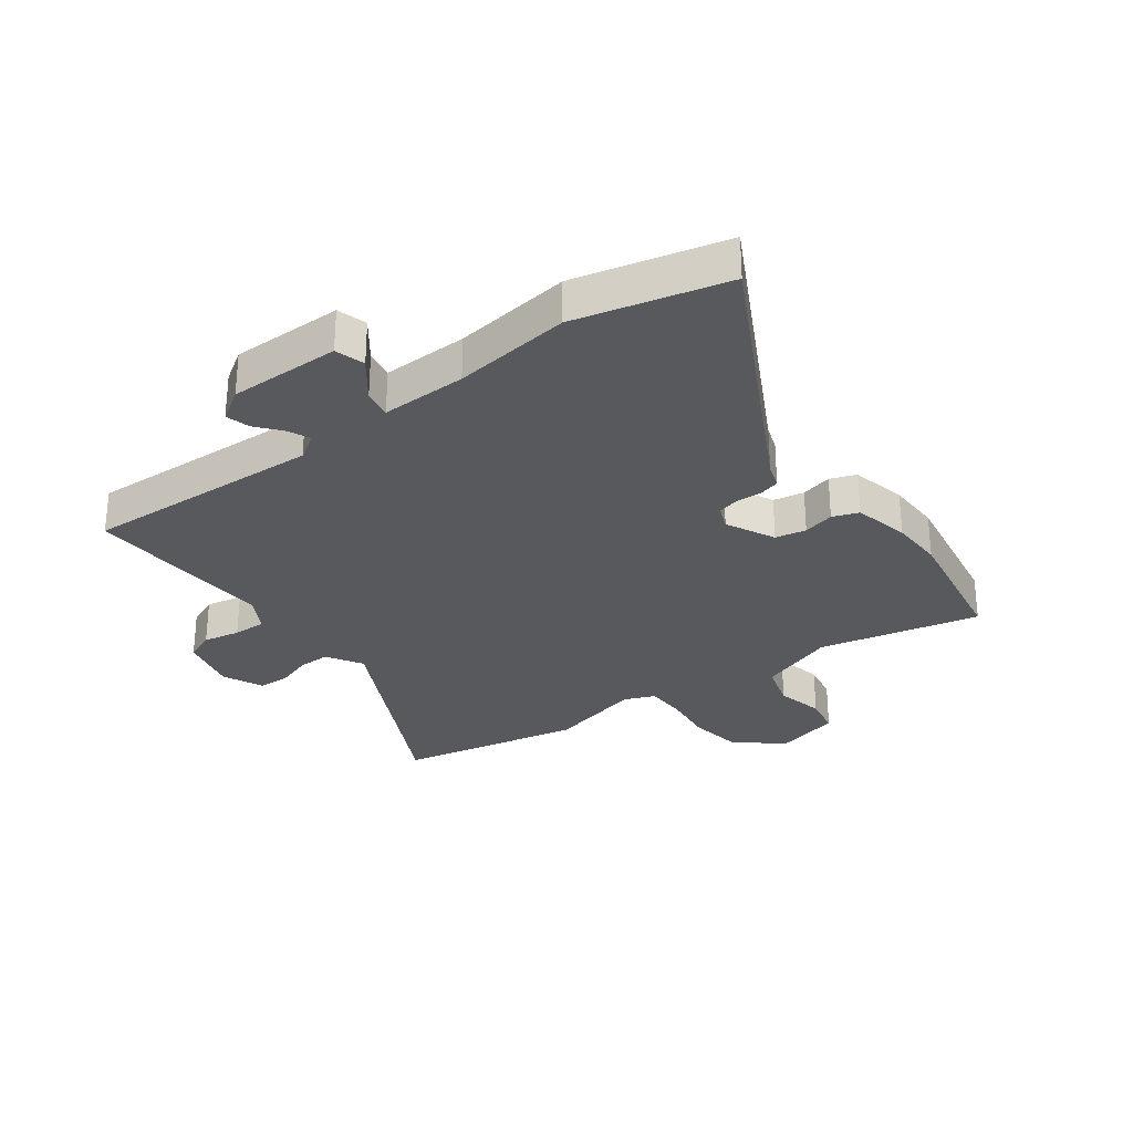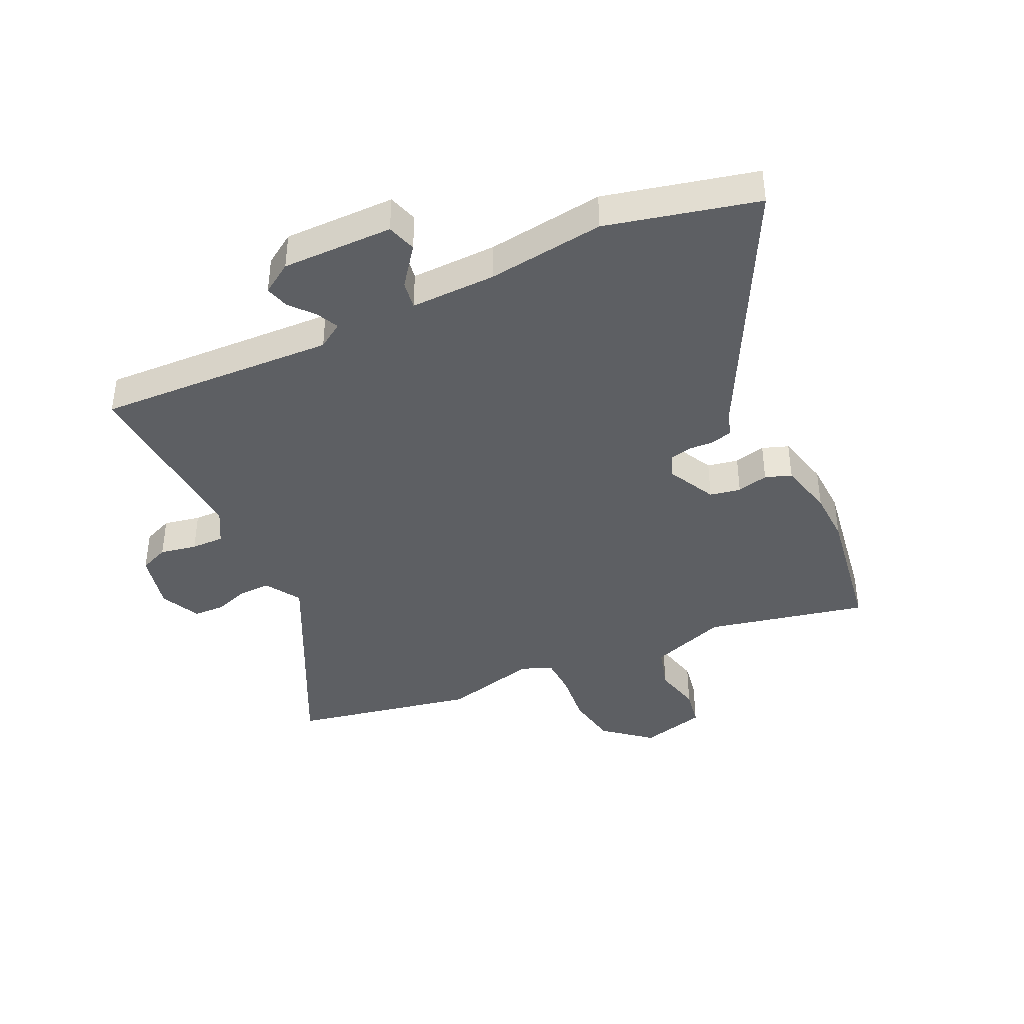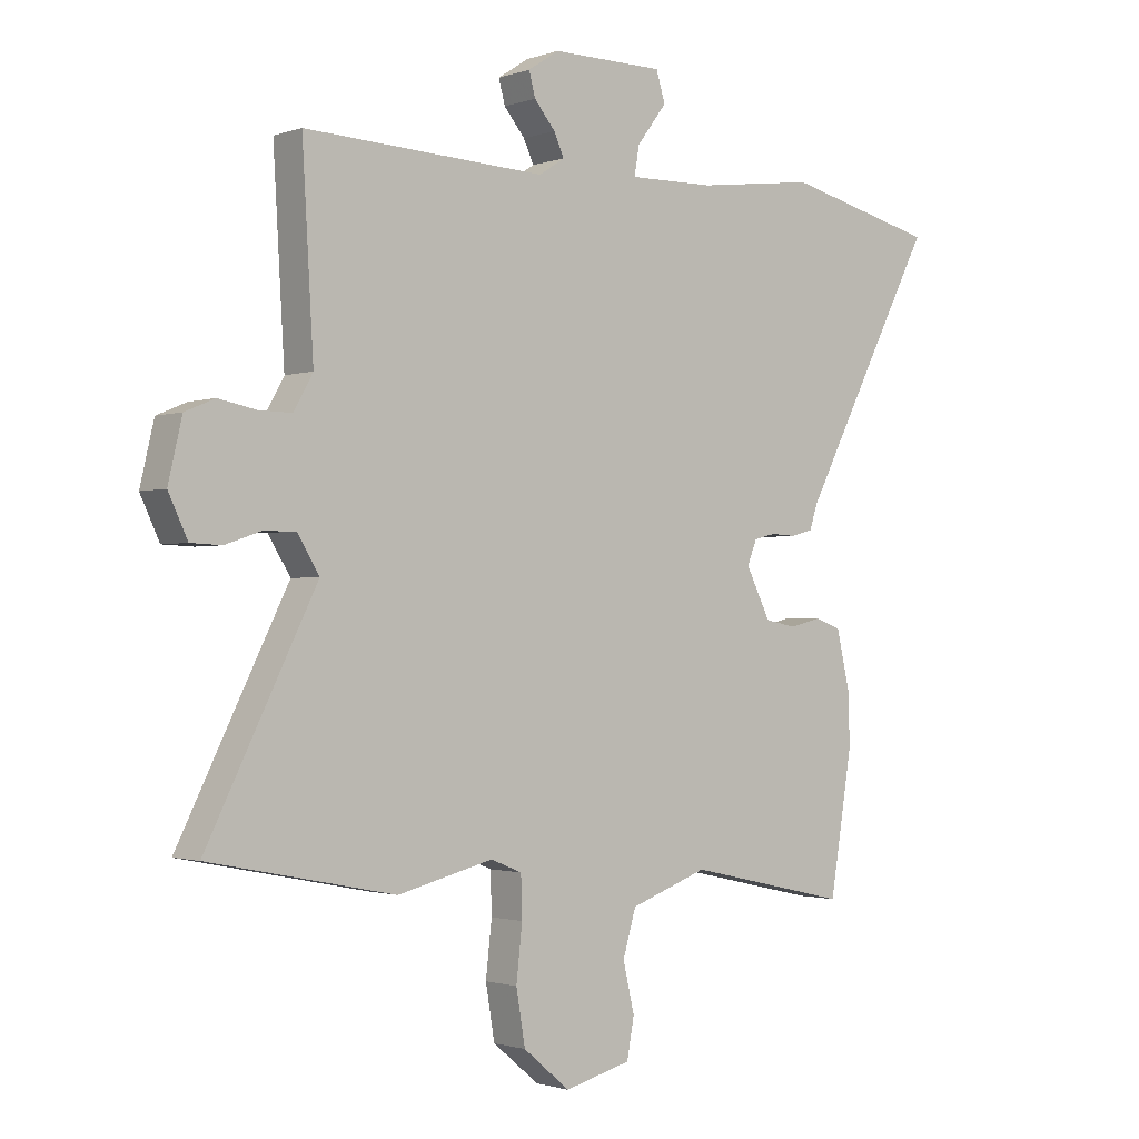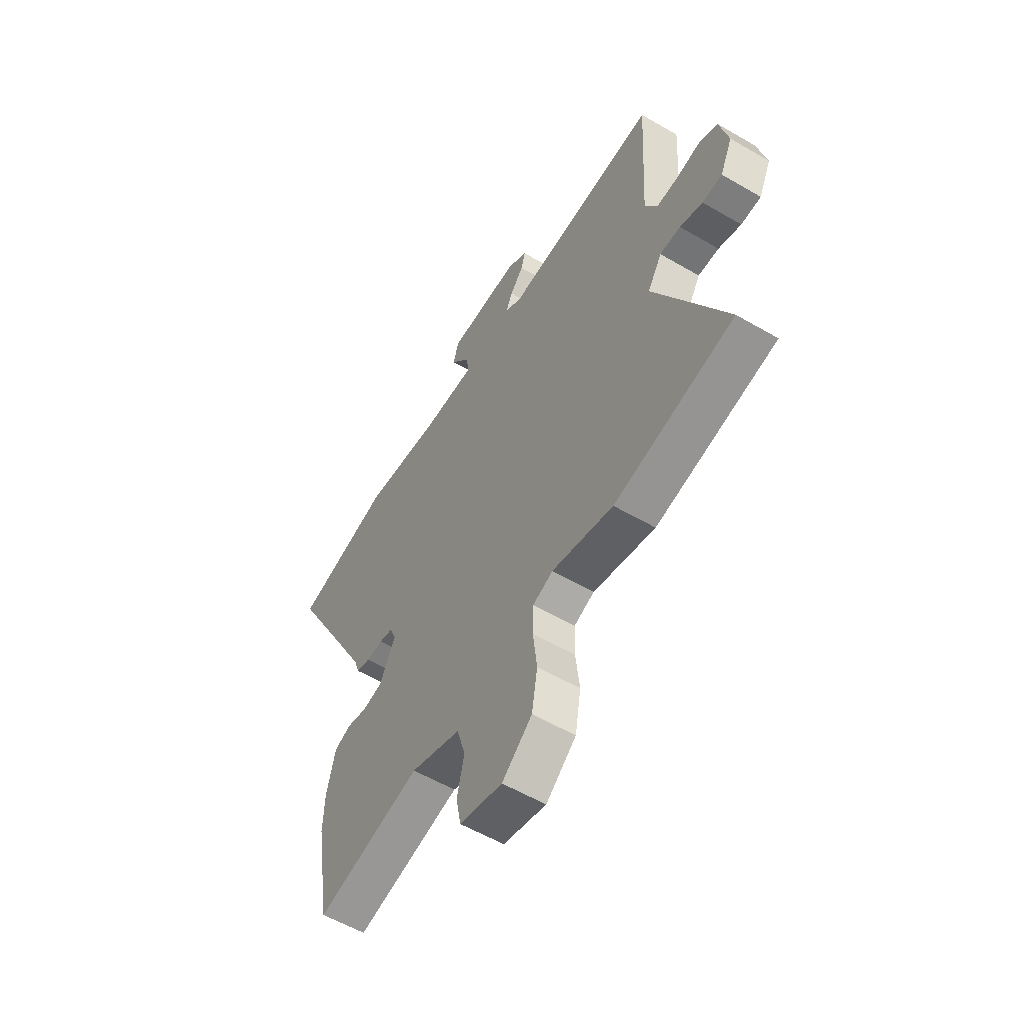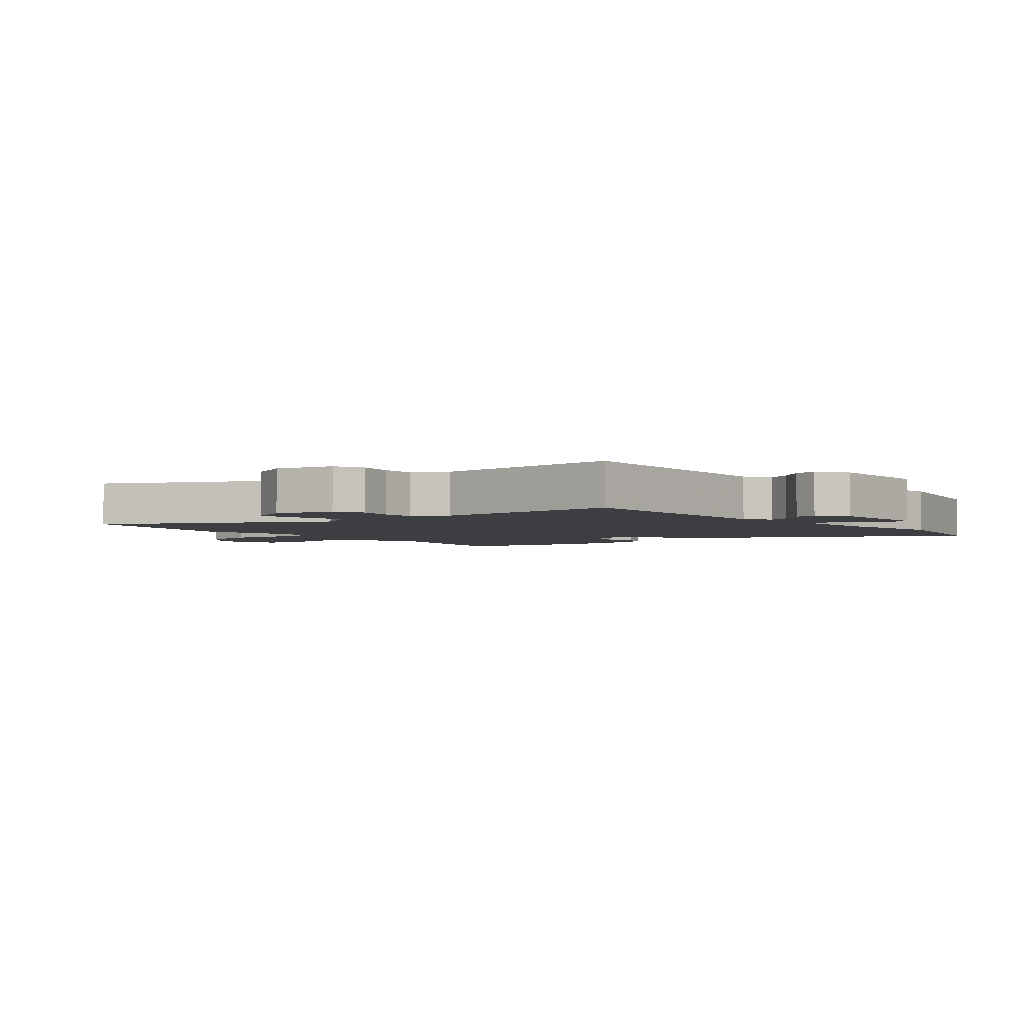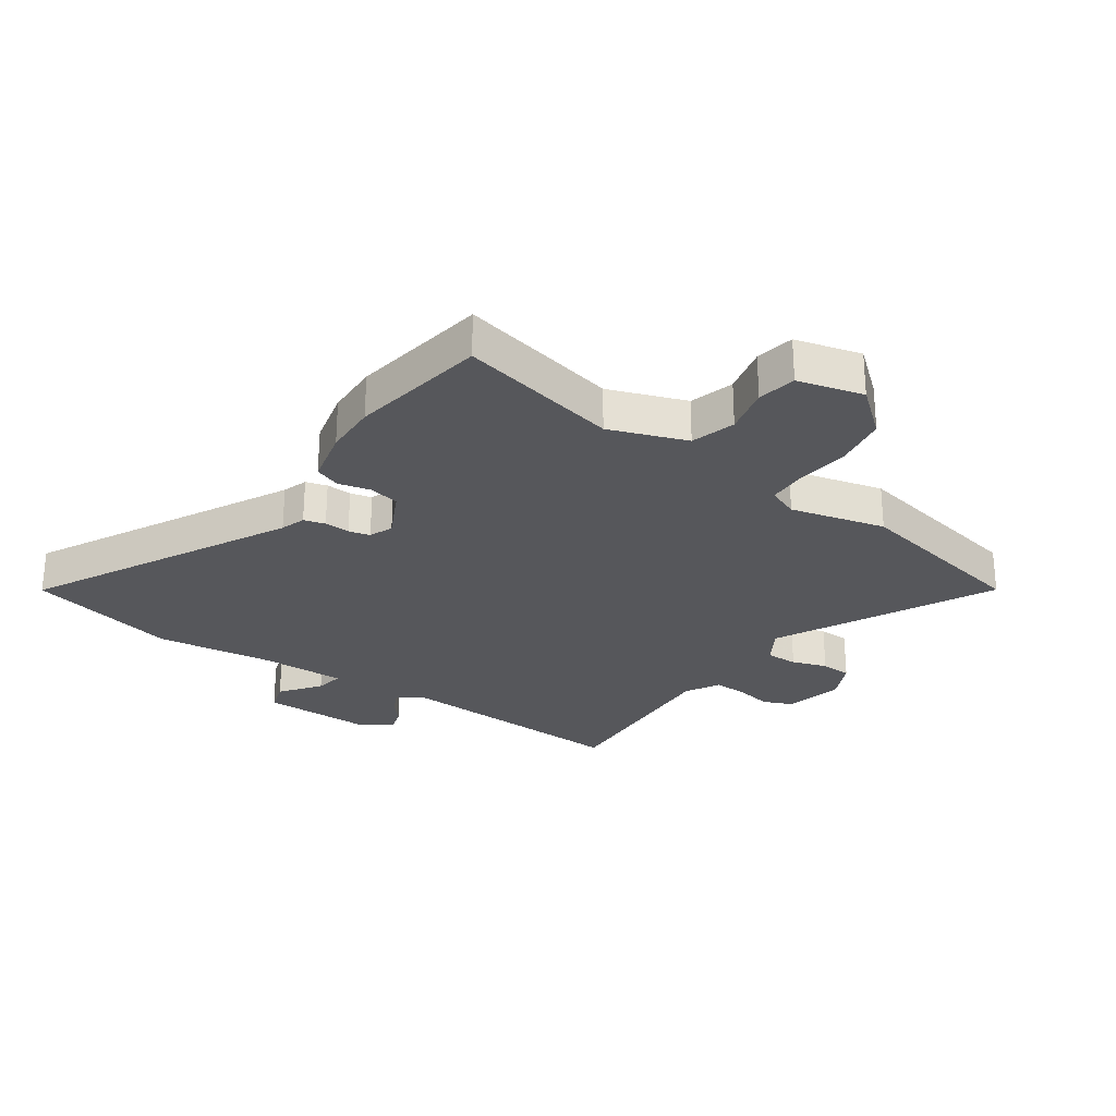
<metadata>
{"format":"obj","ext":"obj","renderer":"f3d","projection":"perspective","resolution":1024,"background":"white","views":[{"elev":-29.5,"azim":36.3,"up":"+Y"},{"elev":-40.3,"azim":25.3,"up":"+Y"},{"elev":-1.5,"azim":-39.3,"up":"+Z"},{"elev":-57.1,"azim":-121.2,"up":"+Z"},{"elev":-3.2,"azim":-50.7,"up":"+Y"},{"elev":-27.1,"azim":145.2,"up":"+Y"}]}
</metadata>
<code>
v 0.524 0.07 -0.354
v 0.486 0.07 -0.587
v 0.214 0.07 -0.527
v 0.084 0.07 -0.574
v 0.062 0.07 -0.649
v 0.081 0.07 -0.73
v 0.069 0.07 -0.796
v -0.042 0.07 -0.825
v -0.12 0.07 -0.76
v -0.135 0.07 -0.671
v -0.125 0.07 -0.581
v -0.127 0.07 -0.513
v -0.179 0.07 -0.492
v -0.339 0.07 -0.532
v -0.65 0.07 -0.47
v -0.467 0.07 -0.104
v -0.504 0.07 -0.044
v -0.558 0.07 -0.045
v -0.617 0.07 -0.065
v -0.669 0.07 -0.063
v -0.701 0.07 0.005
v -0.678 0.07 0.104
v -0.628 0.07 0.125
v -0.566 0.07 0.113
v -0.51 0.07 0.112
v -0.478 0.07 0.169
v -0.497 0.07 0.491
v -0.093 0.07 0.473
v -0.05 0.07 0.501
v -0.067 0.07 0.538
v -0.102 0.07 0.58
v -0.113 0.07 0.62
v -0.061 0.07 0.654
v 0.127 0.07 0.653
v 0.142 0.07 0.603
v 0.092 0.07 0.537
v 0.084 0.07 0.489
v 0.228 0.07 0.492
v 0.426 0.07 0.518
v 0.68 0.07 0.457
v 0.454 0.07 0.024
v 0.44 0.07 -0.018
v 0.404 0.07 -0.028
v 0.361 0.07 -0.026
v 0.325 0.07 -0.035
v 0.309 0.07 -0.075
v 0.35 0.07 -0.157
v 0.402 0.07 -0.167
v 0.455 0.07 -0.154
v 0.499 0.07 -0.17
v 0.521 0.07 -0.264
v 0.524 0 -0.354
v 0.486 0 -0.587
v 0.214 0 -0.527
v 0.084 0 -0.574
v 0.062 0 -0.649
v 0.081 0 -0.73
v 0.069 0 -0.796
v -0.042 0 -0.825
v -0.12 0 -0.76
v -0.135 0 -0.671
v -0.125 0 -0.581
v -0.127 0 -0.513
v -0.179 0 -0.492
v -0.339 0 -0.532
v -0.65 0 -0.47
v -0.467 0 -0.104
v -0.504 0 -0.044
v -0.558 0 -0.045
v -0.617 0 -0.065
v -0.669 0 -0.063
v -0.701 0 0.005
v -0.678 0 0.104
v -0.628 0 0.125
v -0.566 0 0.113
v -0.51 0 0.112
v -0.478 0 0.169
v -0.497 0 0.491
v -0.093 0 0.473
v -0.05 0 0.501
v -0.067 0 0.538
v -0.102 0 0.58
v -0.113 0 0.62
v -0.061 0 0.654
v 0.127 0 0.653
v 0.142 0 0.603
v 0.092 0 0.537
v 0.084 0 0.489
v 0.228 0 0.492
v 0.426 0 0.518
v 0.68 0 0.457
v 0.454 0 0.024
v 0.44 0 -0.018
v 0.404 0 -0.028
v 0.361 0 -0.026
v 0.325 0 -0.035
v 0.309 0 -0.075
v 0.35 0 -0.157
v 0.402 0 -0.167
v 0.455 0 -0.154
v 0.499 0 -0.17
v 0.521 0 -0.264
f 48 49 50 51
f 47 48 51 1
f 41 42 43 44
f 41 44 45
f 38 39 40 41
f 37 38 41 45
f 33 34 35 36
f 33 36 37
f 30 31 32 33
f 29 30 33 37
f 28 29 37 45
f 26 27 28 45
f 21 22 23 24
f 21 24 25
f 18 19 20 21
f 17 18 21 25
f 16 17 25 26
f 13 14 15 16
f 12 13 16 26
f 8 9 10 11
f 8 11 12
f 5 6 7 8
f 4 5 8 12
f 3 4 12 26
f 47 1 2 3
f 46 47 3 26
f 26 45 46
f 102 101 100 99
f 52 102 99 98
f 95 94 93 92
f 96 95 92
f 92 91 90 89
f 96 92 89 88
f 87 86 85 84
f 88 87 84
f 84 83 82 81
f 88 84 81 80
f 96 88 80 79
f 96 79 78 77
f 75 74 73 72
f 76 75 72
f 72 71 70 69
f 76 72 69 68
f 77 76 68 67
f 67 66 65 64
f 77 67 64 63
f 62 61 60 59
f 63 62 59
f 59 58 57 56
f 63 59 56 55
f 77 63 55 54
f 54 53 52 98
f 77 54 98 97
f 97 96 77
f 1 52 53 2
f 2 53 54 3
f 3 54 55 4
f 4 55 56 5
f 5 56 57 6
f 6 57 58 7
f 7 58 59 8
f 8 59 60 9
f 9 60 61 10
f 10 61 62 11
f 11 62 63 12
f 12 63 64 13
f 13 64 65 14
f 14 65 66 15
f 15 66 67 16
f 16 67 68 17
f 17 68 69 18
f 18 69 70 19
f 19 70 71 20
f 20 71 72 21
f 21 72 73 22
f 22 73 74 23
f 23 74 75 24
f 24 75 76 25
f 25 76 77 26
f 26 77 78 27
f 27 78 79 28
f 28 79 80 29
f 29 80 81 30
f 30 81 82 31
f 31 82 83 32
f 32 83 84 33
f 33 84 85 34
f 34 85 86 35
f 35 86 87 36
f 36 87 88 37
f 37 88 89 38
f 38 89 90 39
f 39 90 91 40
f 40 91 92 41
f 41 92 93 42
f 42 93 94 43
f 43 94 95 44
f 44 95 96 45
f 45 96 97 46
f 46 97 98 47
f 47 98 99 48
f 48 99 100 49
f 49 100 101 50
f 50 101 102 51
f 51 102 52 1

</code>
